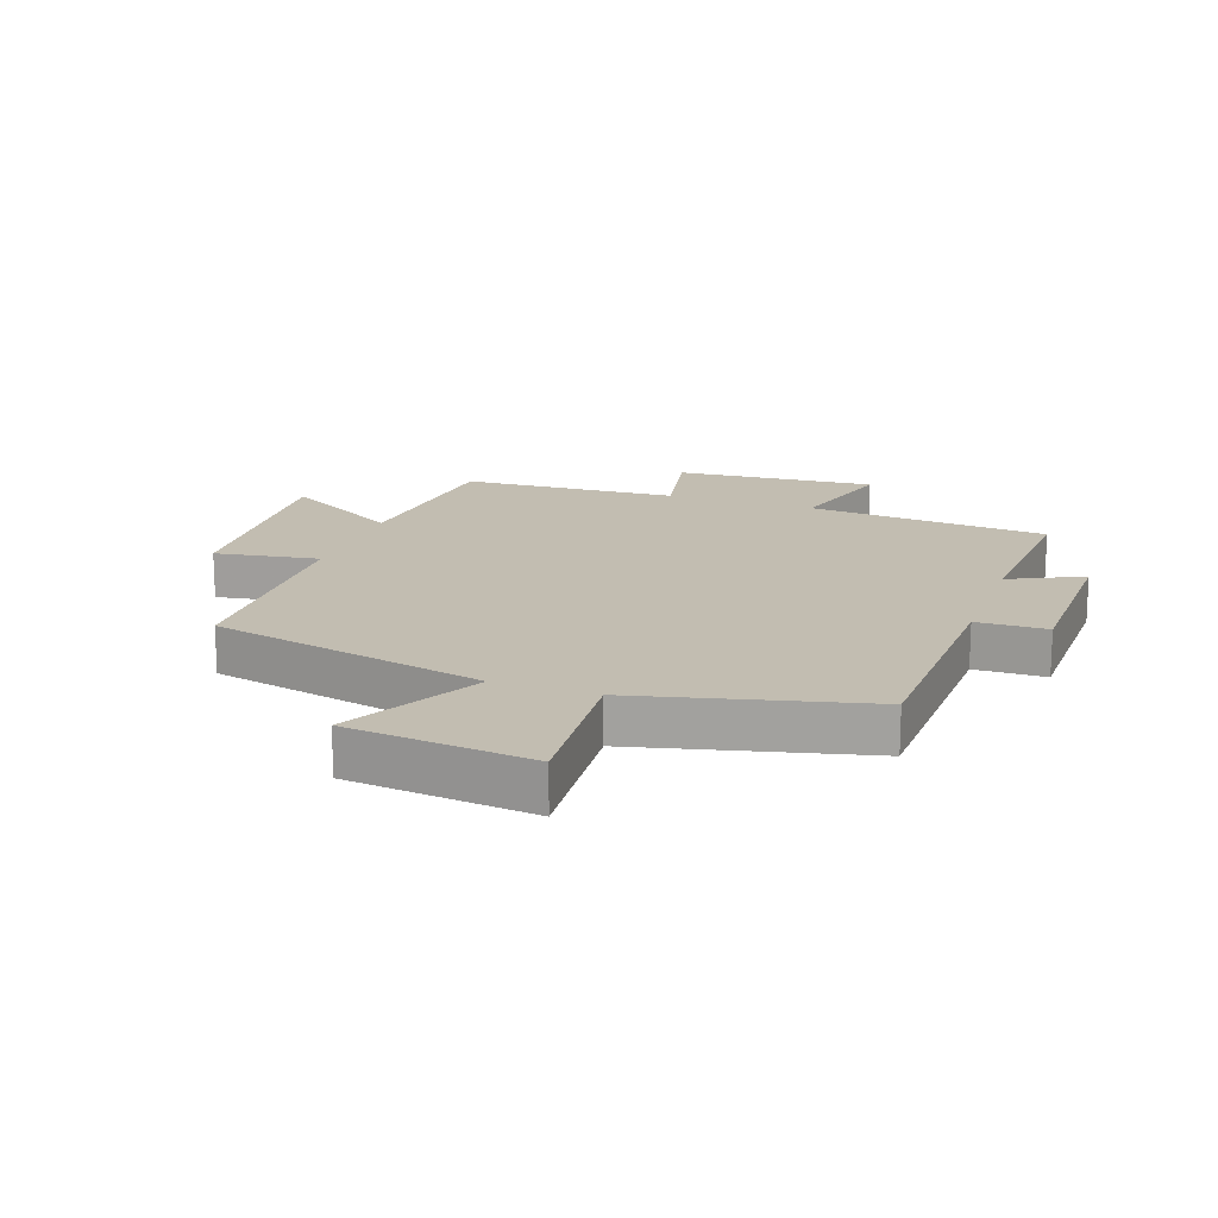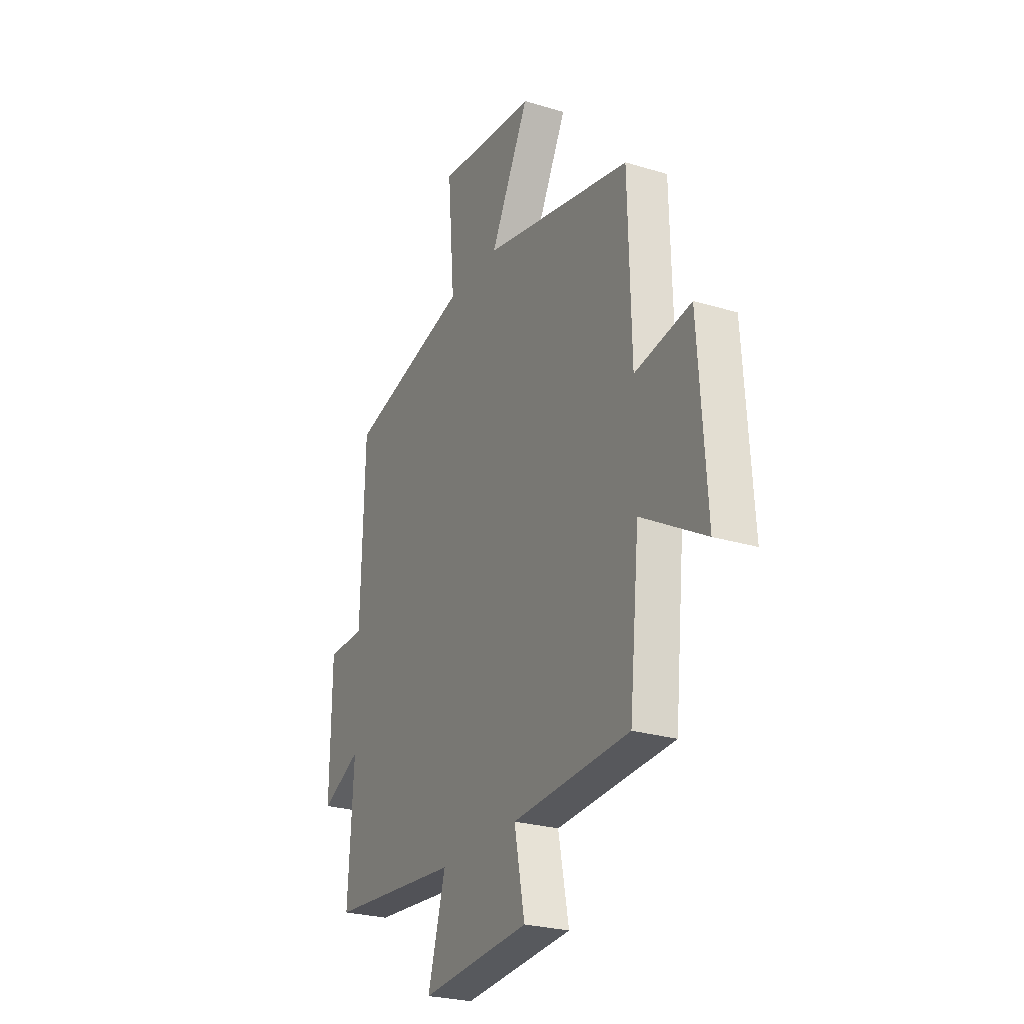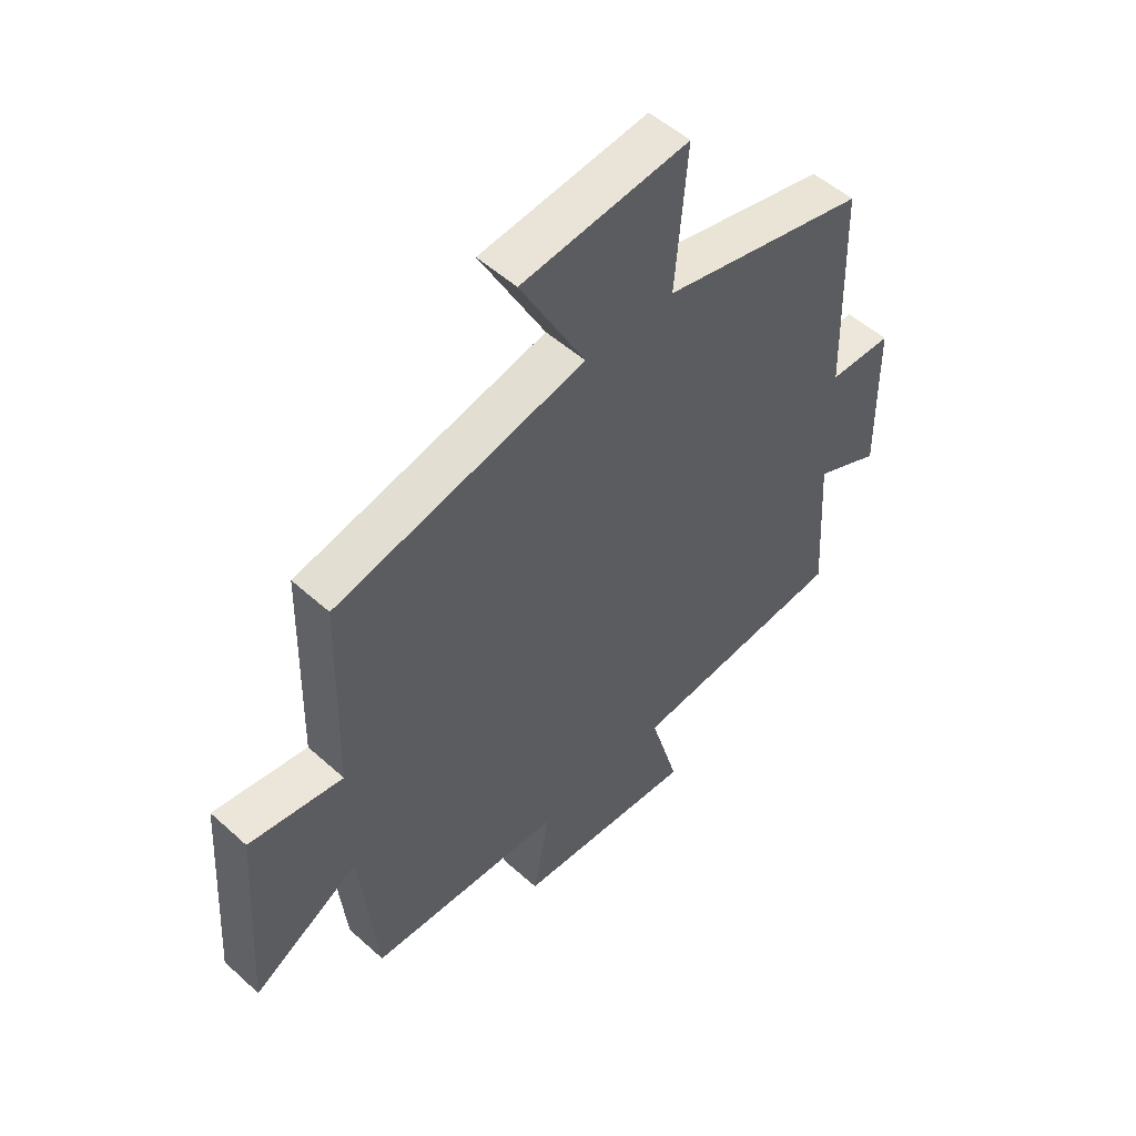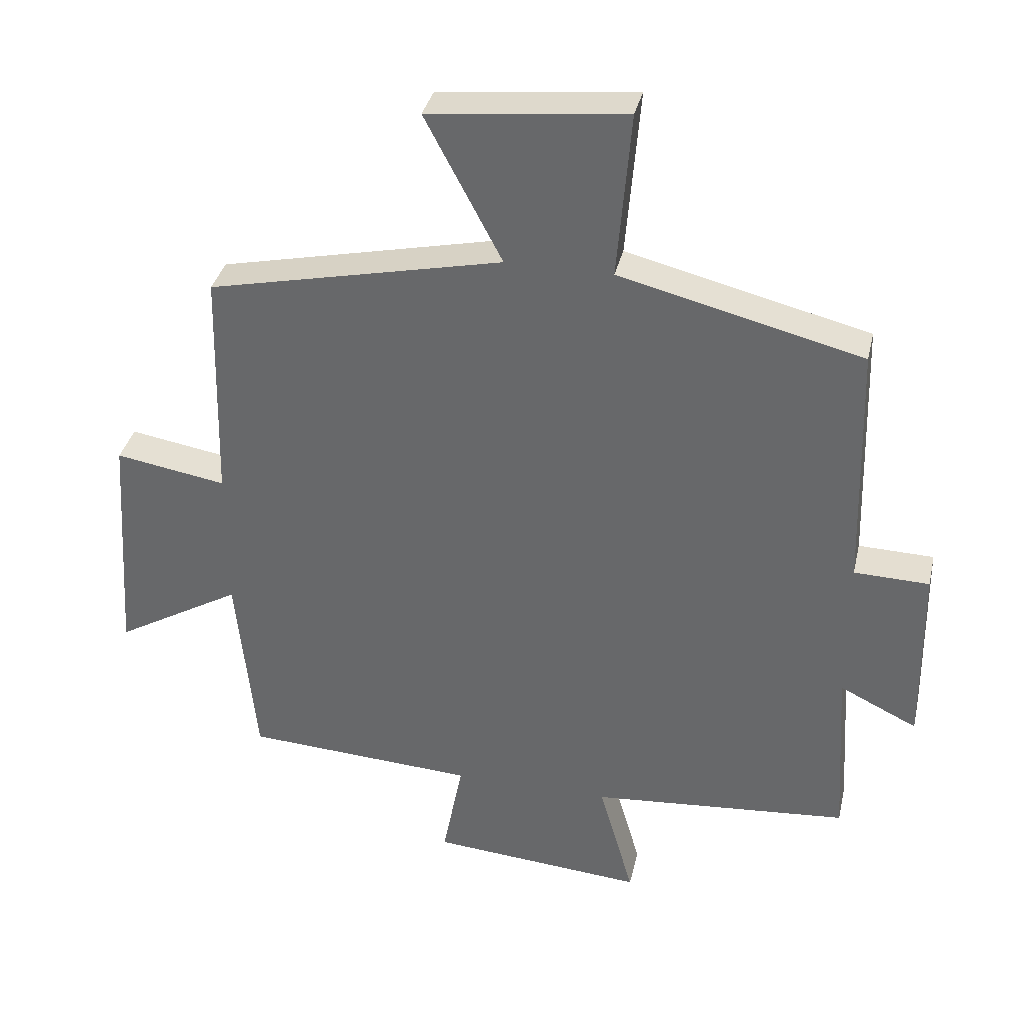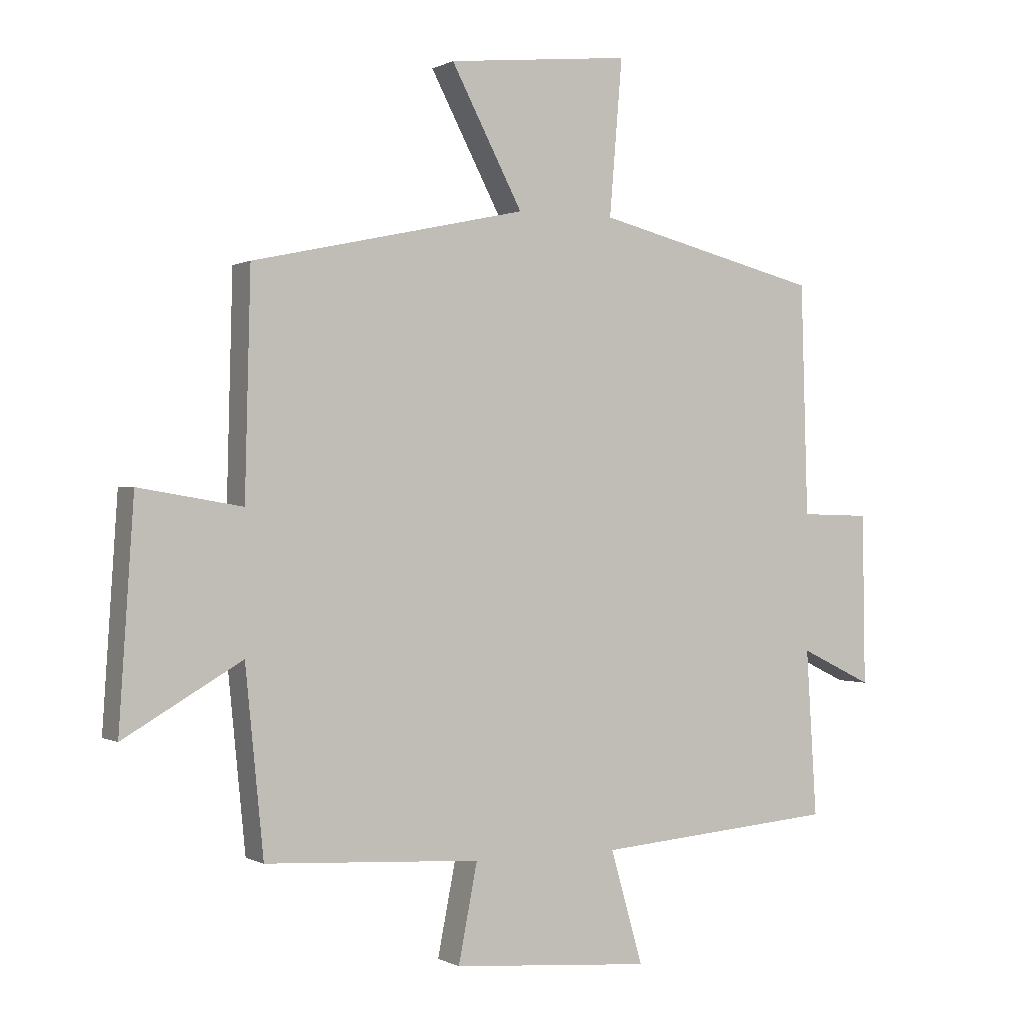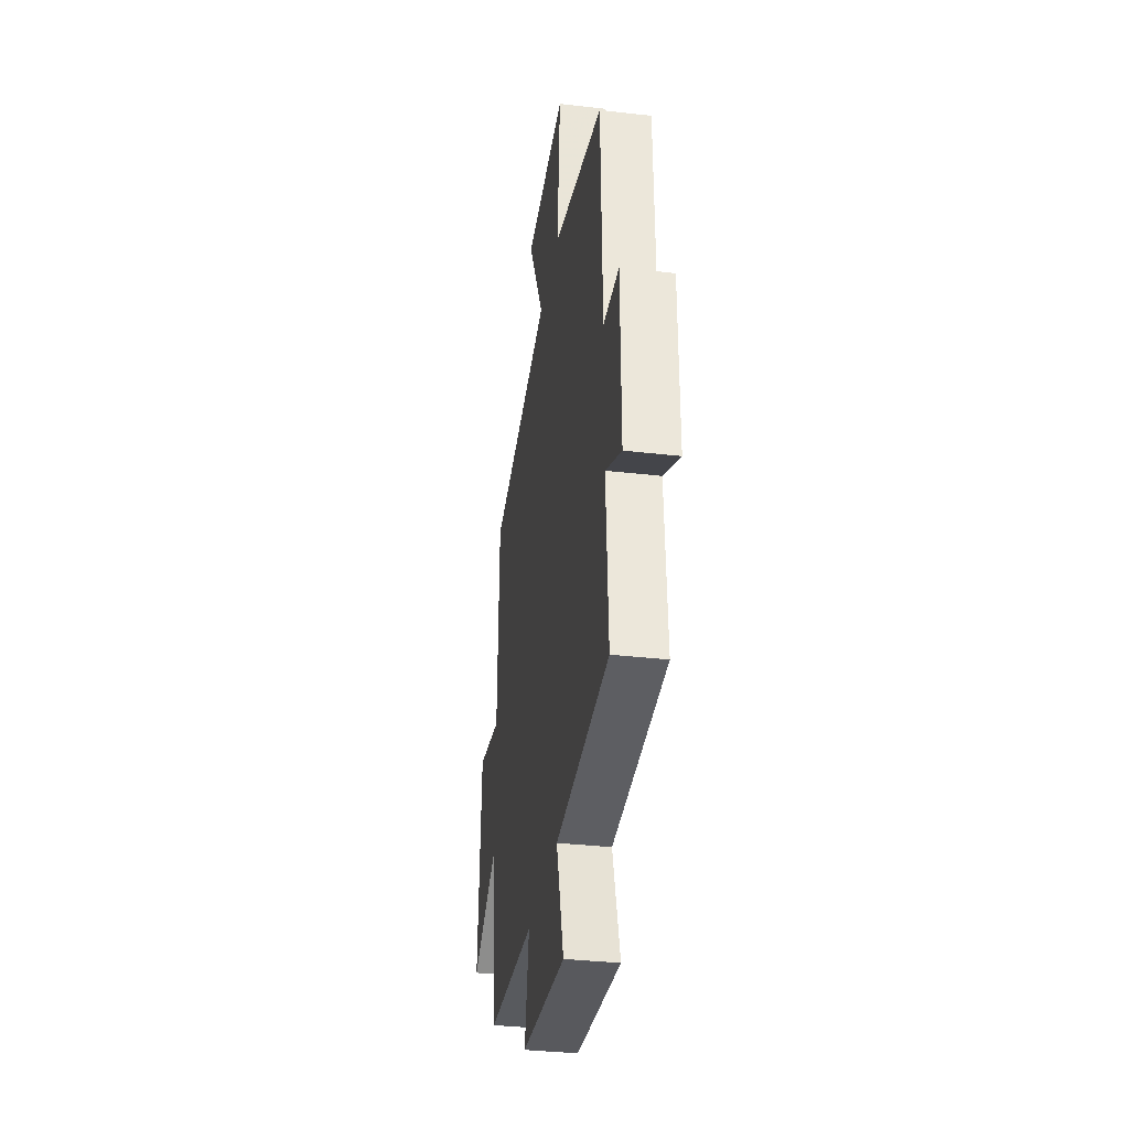
<metadata>
{"format":"obj","ext":"obj","renderer":"f3d","projection":"perspective","resolution":1024,"background":"white","views":[{"elev":17.0,"azim":19.5,"up":"+Y"},{"elev":-25.7,"azim":-115.9,"up":"+Z"},{"elev":52.4,"azim":-45.9,"up":"+Z"},{"elev":35.6,"azim":12.7,"up":"+Z"},{"elev":-0.0,"azim":-28.6,"up":"+Z"},{"elev":-34.3,"azim":81.1,"up":"+Z"}]}
</metadata>
<code>
v -0.491 0.07 0.401
v -0.042 0.07 0.5
v -0.159 0.07 0.722
v 0.141 0.07 0.754
v 0.12 0.07 0.5
v 0.489 0.07 0.409
v 0.5 0.07 0.031
v 0.614 0.07 0.028
v 0.618 0.07 -0.252
v 0.5 0.07 -0.195
v 0.517 0.07 -0.467
v 0.124 0.07 -0.5
v 0.177 0.07 -0.685
v -0.149 0.07 -0.659
v -0.118 0.07 -0.5
v -0.47 0.07 -0.48
v -0.5 0.07 -0.18
v -0.693 0.07 -0.292
v -0.669 0.07 0.07
v -0.5 0.07 0.042
v -0.491 0 0.401
v -0.042 0 0.5
v -0.159 0 0.722
v 0.141 0 0.754
v 0.12 0 0.5
v 0.489 0 0.409
v 0.5 0 0.031
v 0.614 0 0.028
v 0.618 0 -0.252
v 0.5 0 -0.195
v 0.517 0 -0.467
v 0.124 0 -0.5
v 0.177 0 -0.685
v -0.149 0 -0.659
v -0.118 0 -0.5
v -0.47 0 -0.48
v -0.5 0 -0.18
v -0.693 0 -0.292
v -0.669 0 0.07
v -0.5 0 0.042
f 17 18 19 20
f 15 16 17 20
f 15 20 1 2
f 12 13 14 15
f 10 11 12 15
f 10 15 2
f 7 8 9 10
f 5 6 7 10
f 5 10 2 3
f 3 4 5
f 40 39 38 37
f 40 37 36 35
f 22 21 40 35
f 35 34 33 32
f 35 32 31 30
f 22 35 30
f 30 29 28 27
f 30 27 26 25
f 23 22 30 25
f 25 24 23
f 1 21 22 2
f 2 22 23 3
f 3 23 24 4
f 4 24 25 5
f 5 25 26 6
f 6 26 27 7
f 7 27 28 8
f 8 28 29 9
f 9 29 30 10
f 10 30 31 11
f 11 31 32 12
f 12 32 33 13
f 13 33 34 14
f 14 34 35 15
f 15 35 36 16
f 16 36 37 17
f 17 37 38 18
f 18 38 39 19
f 19 39 40 20
f 20 40 21 1

</code>
